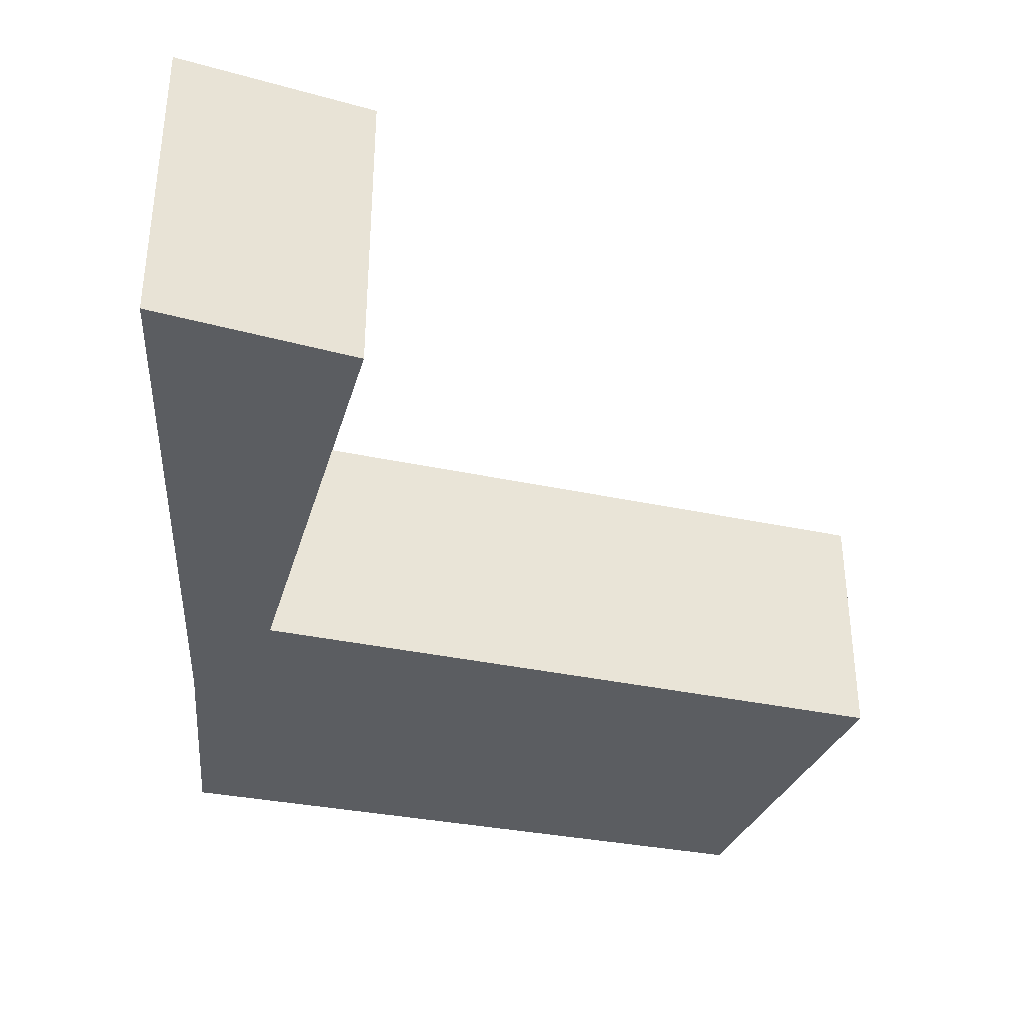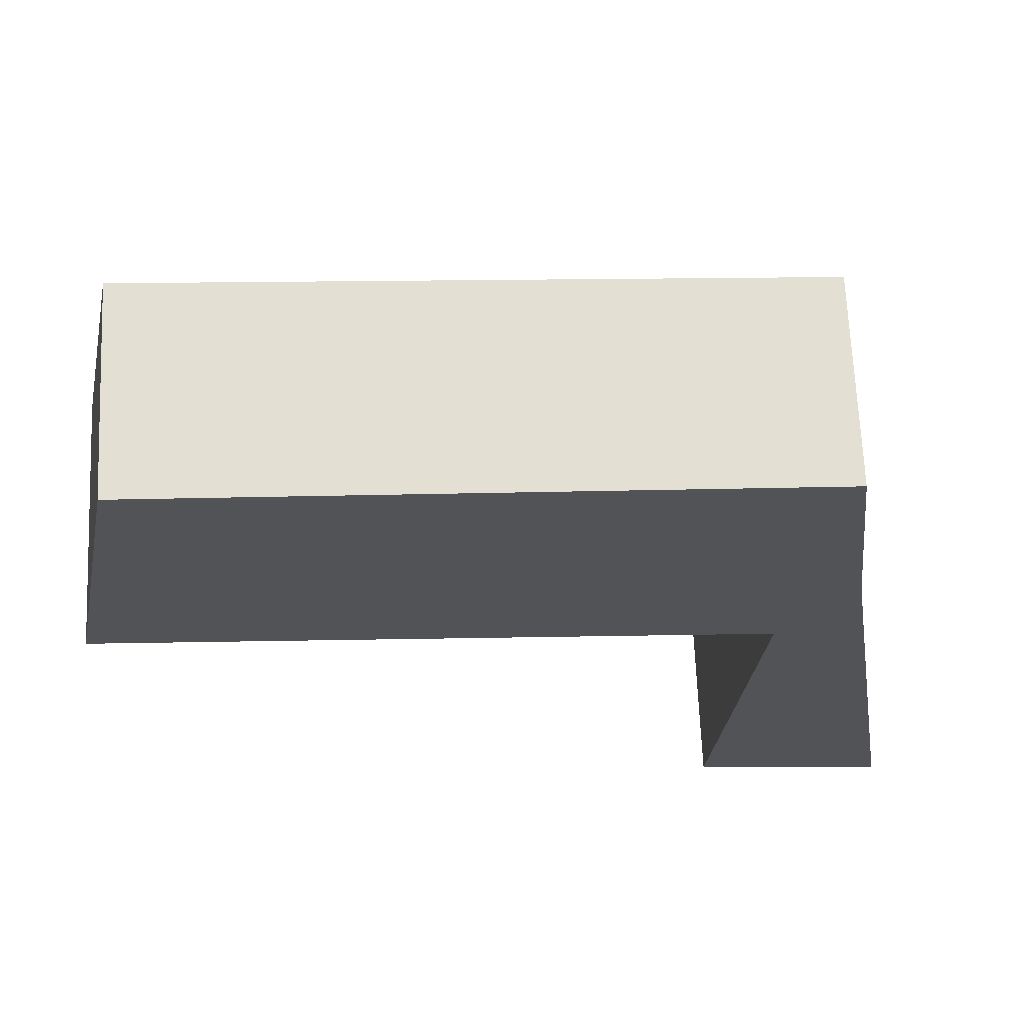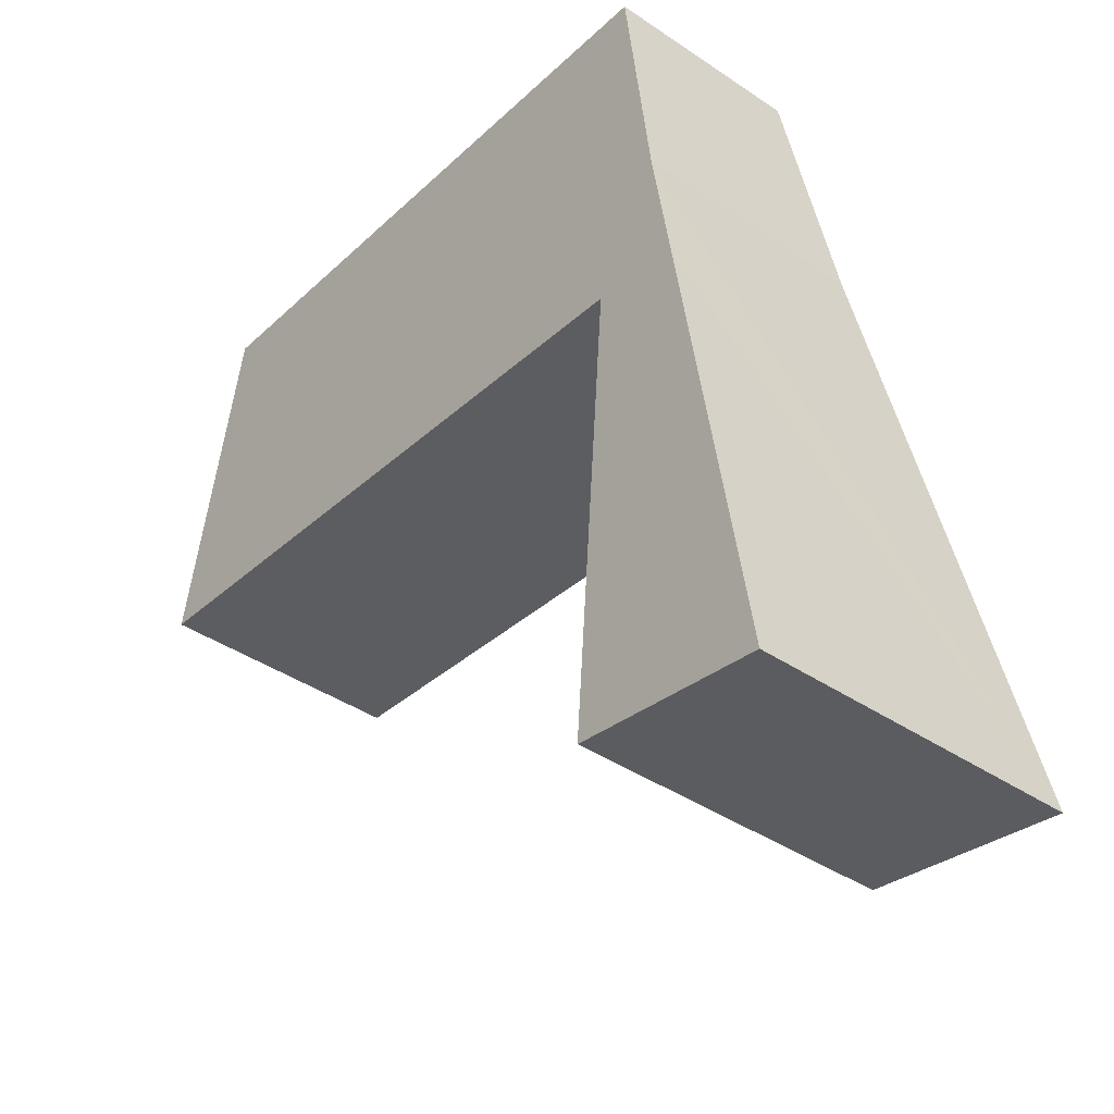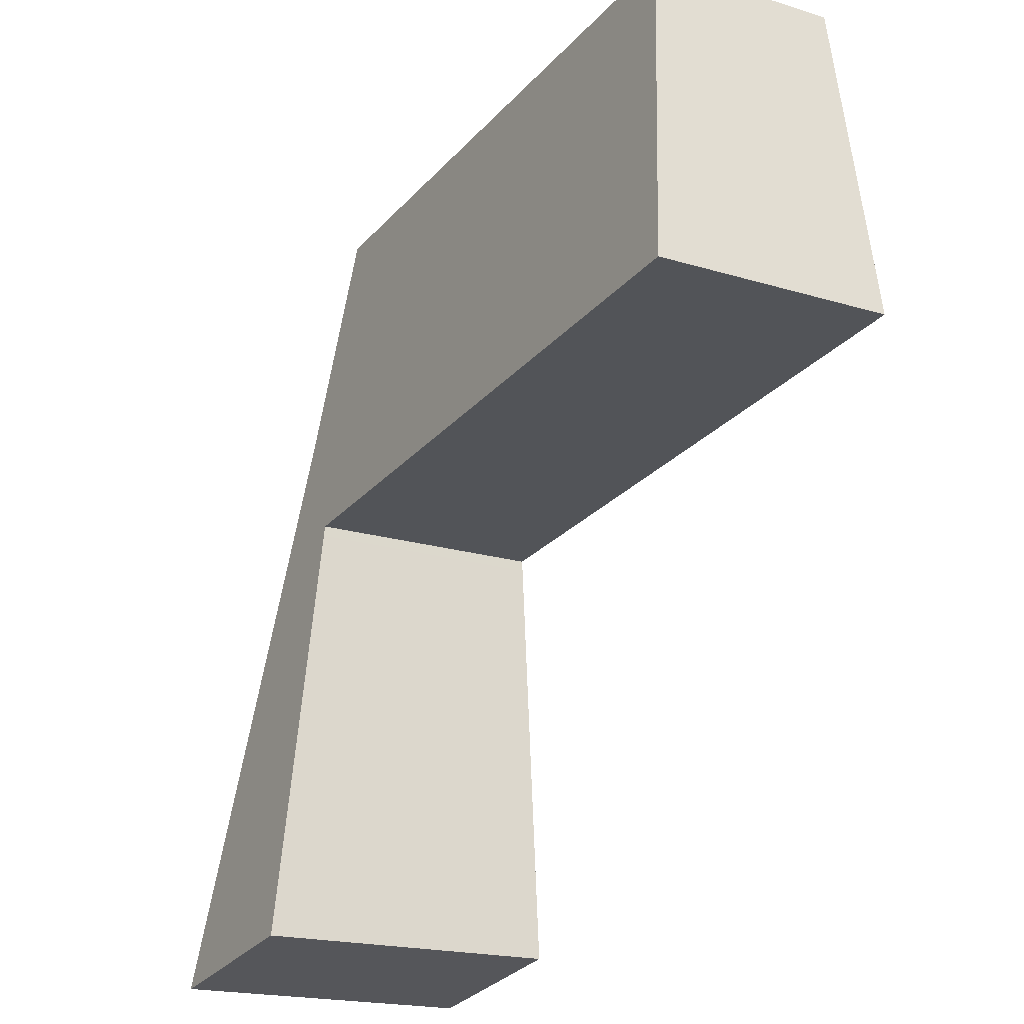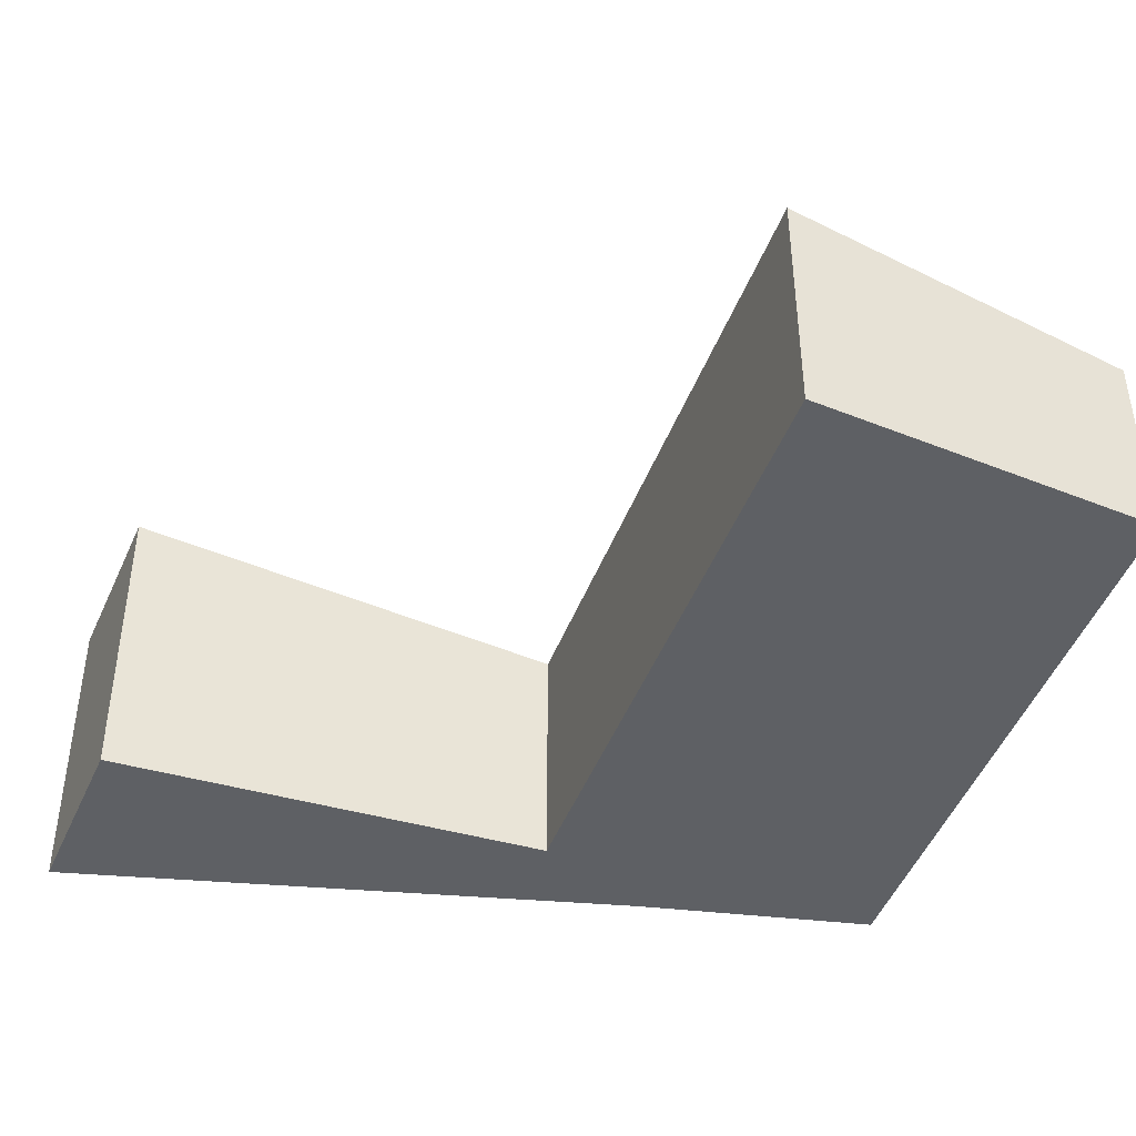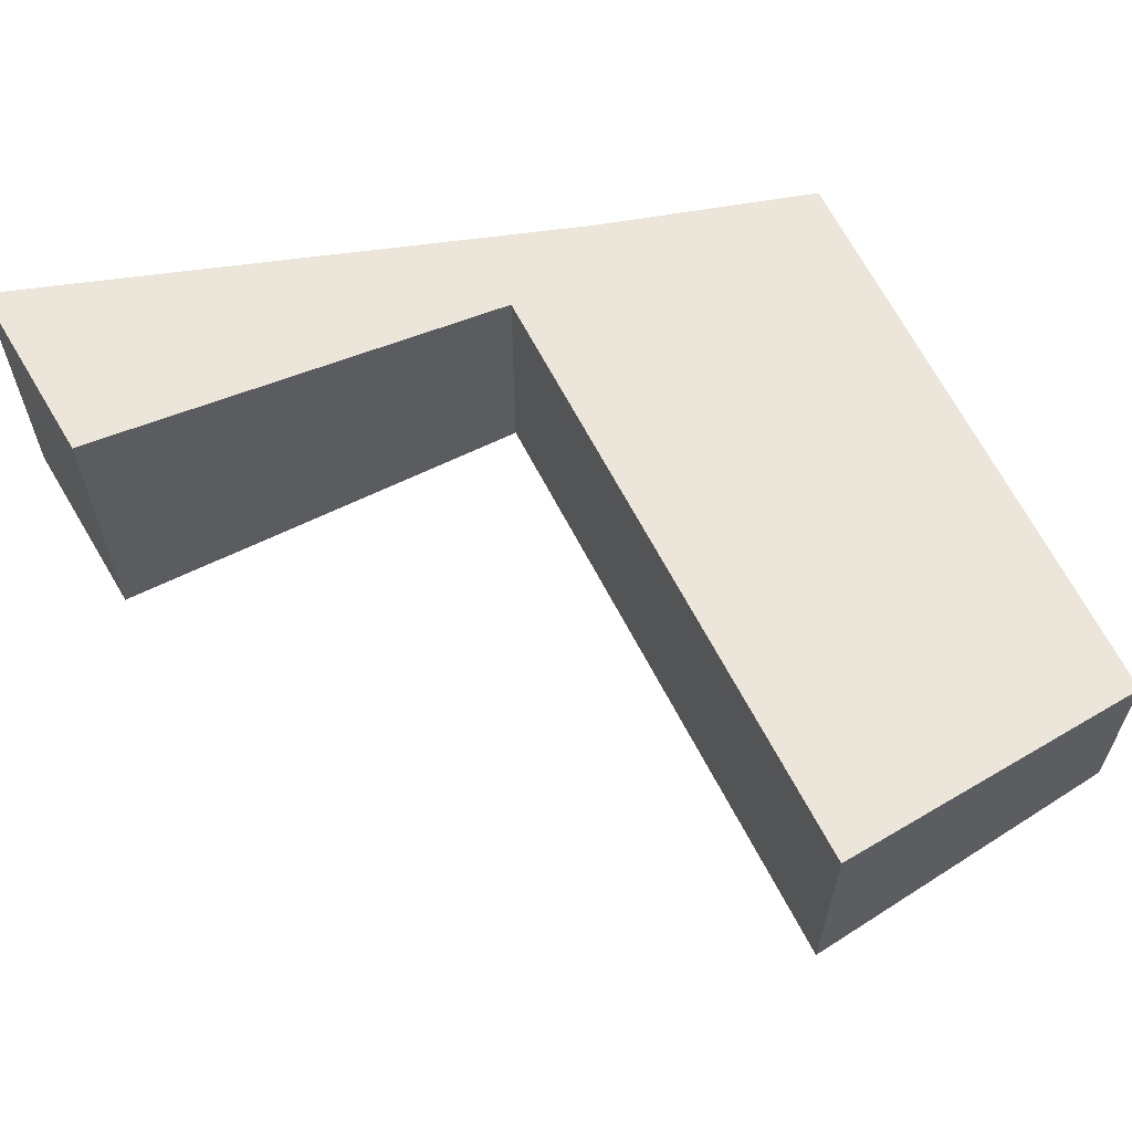
<metadata>
{"format":"obj","ext":"obj","renderer":"f3d","projection":"perspective","resolution":1024,"background":"white","views":[{"elev":-36.1,"azim":168.9,"up":"+Y"},{"elev":67.5,"azim":-2.5,"up":"+Z"},{"elev":-40.5,"azim":50.4,"up":"+Z"},{"elev":-19.2,"azim":-120.0,"up":"+Z"},{"elev":-42.8,"azim":-104.6,"up":"+Y"},{"elev":62.2,"azim":-112.2,"up":"+Y"}]}
</metadata>
<code>
v  0.596 1.78 3.09
v  5.902 2.217 -0.468
v  0 2.217 1.358e-16
v  6.265 1.763 2.762
v  5.894 2.231 -0.568
v  7.359 2.804 -4.785
v  5.59 2.787 -4.521
v  6.712 2.231 -0.633
v  6.525 2.065 0.571
v  0 0 0
v  0.596 -1.892e-16 3.09
v  5.59 2.768e-16 -4.521
v  5.894 3.478e-17 -0.568
v  5.902 2.866e-17 -0.468
v  6.265 -1.691e-16 2.762
v  6.525 -3.496e-17 0.571
v  6.712 3.876e-17 -0.633
v  7.359 2.93e-16 -4.785
g defaultobject
f 1 2 3
f 2 1 4
f 5 6 7
f 6 5 2
f 6 2 8
f 8 2 9
f 9 2 4
f 10 1 3
f 1 10 11
f 12 5 7
f 5 12 13
f 5 13 2
f 2 13 14
f 11 4 1
f 4 11 15
f 4 16 9
f 16 4 15
f 16 8 9
f 8 16 6
f 6 16 17
f 6 17 18
f 18 7 6
f 7 18 12
f 14 3 2
f 3 14 10
f 17 12 18
f 12 17 13
f 13 17 16
f 13 16 14
f 14 16 10
f 10 16 15
f 10 15 11

</code>
